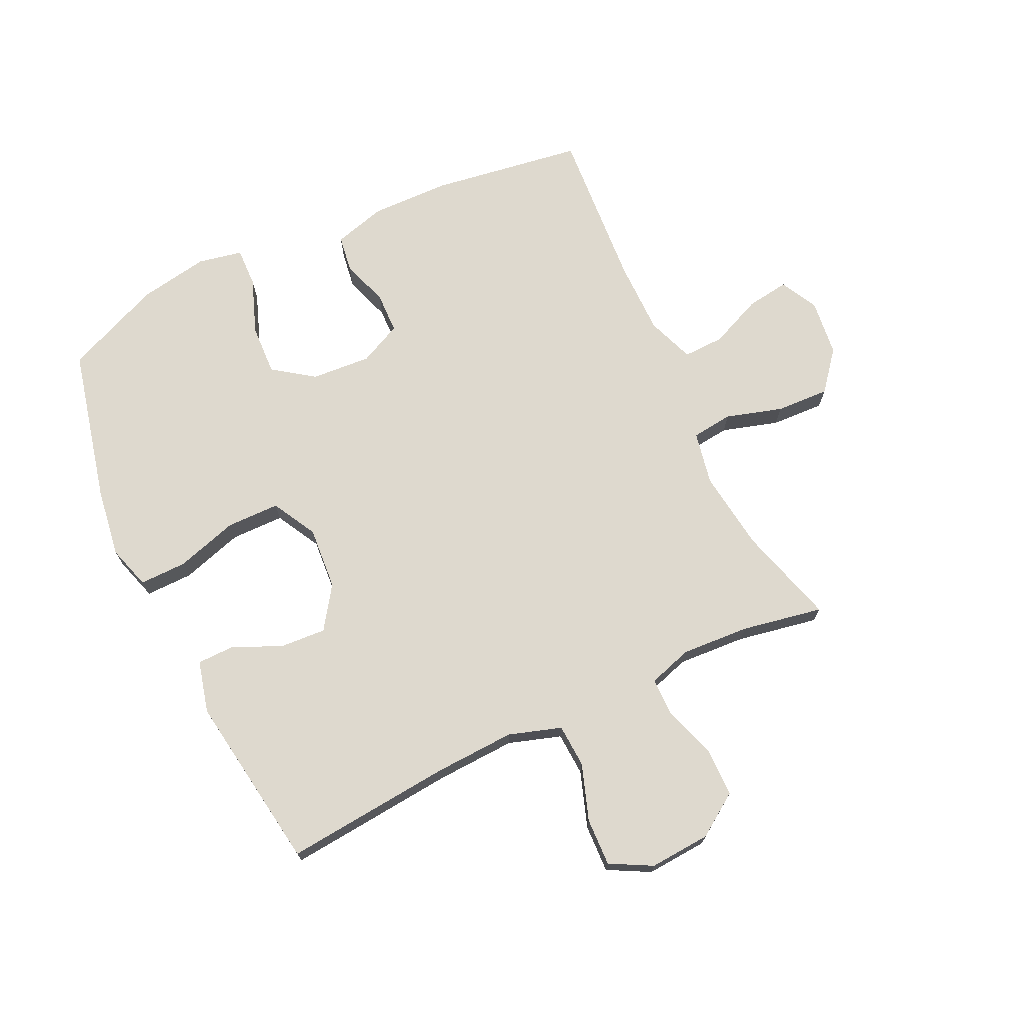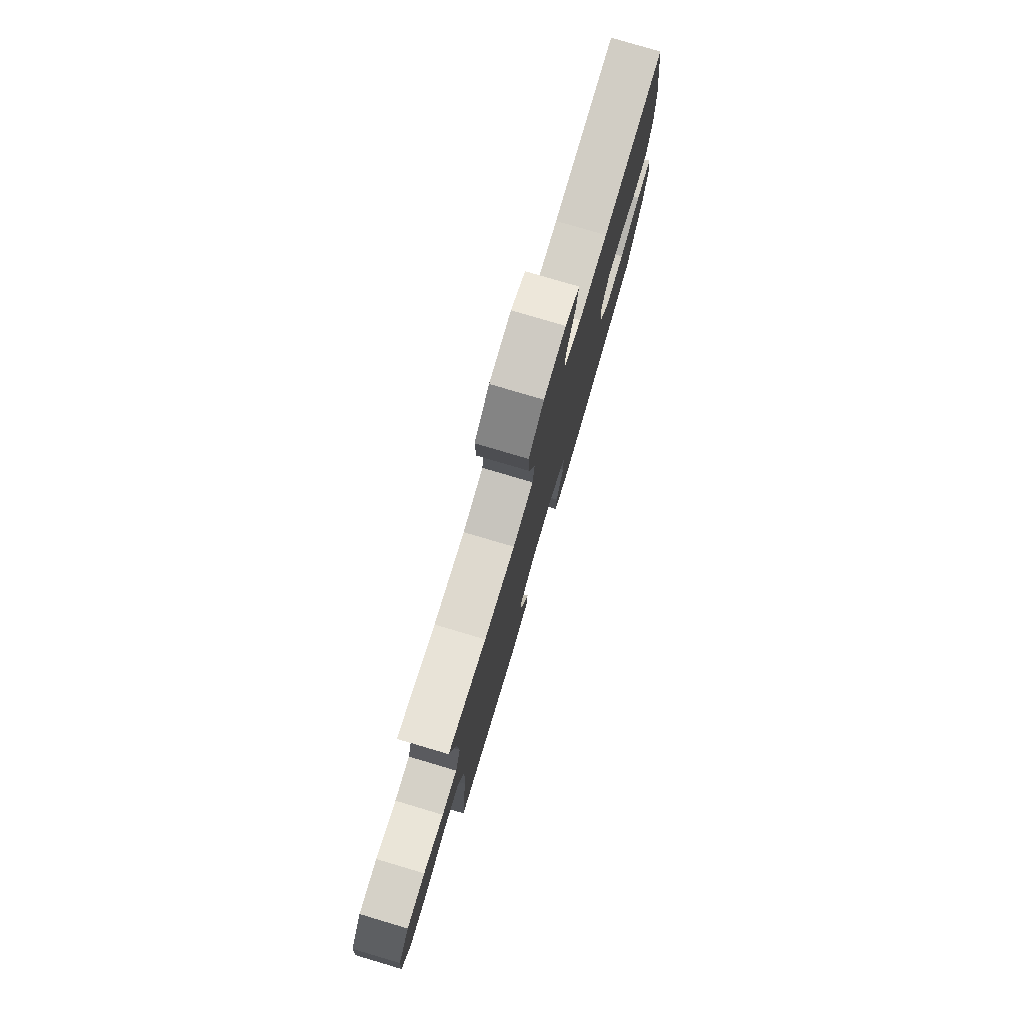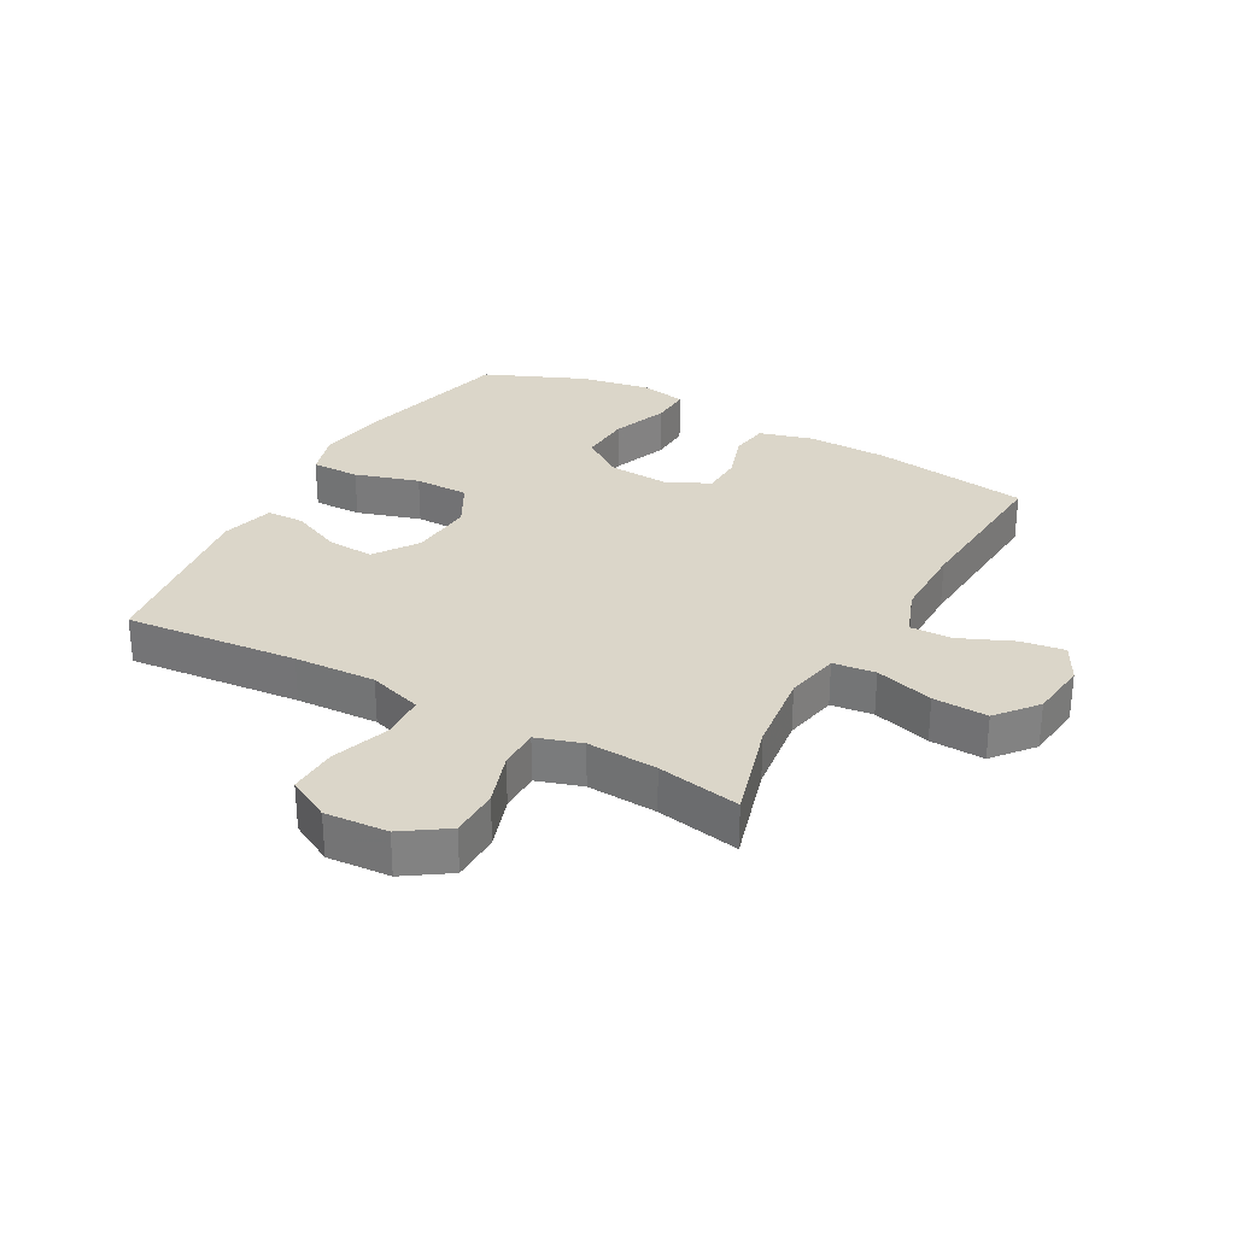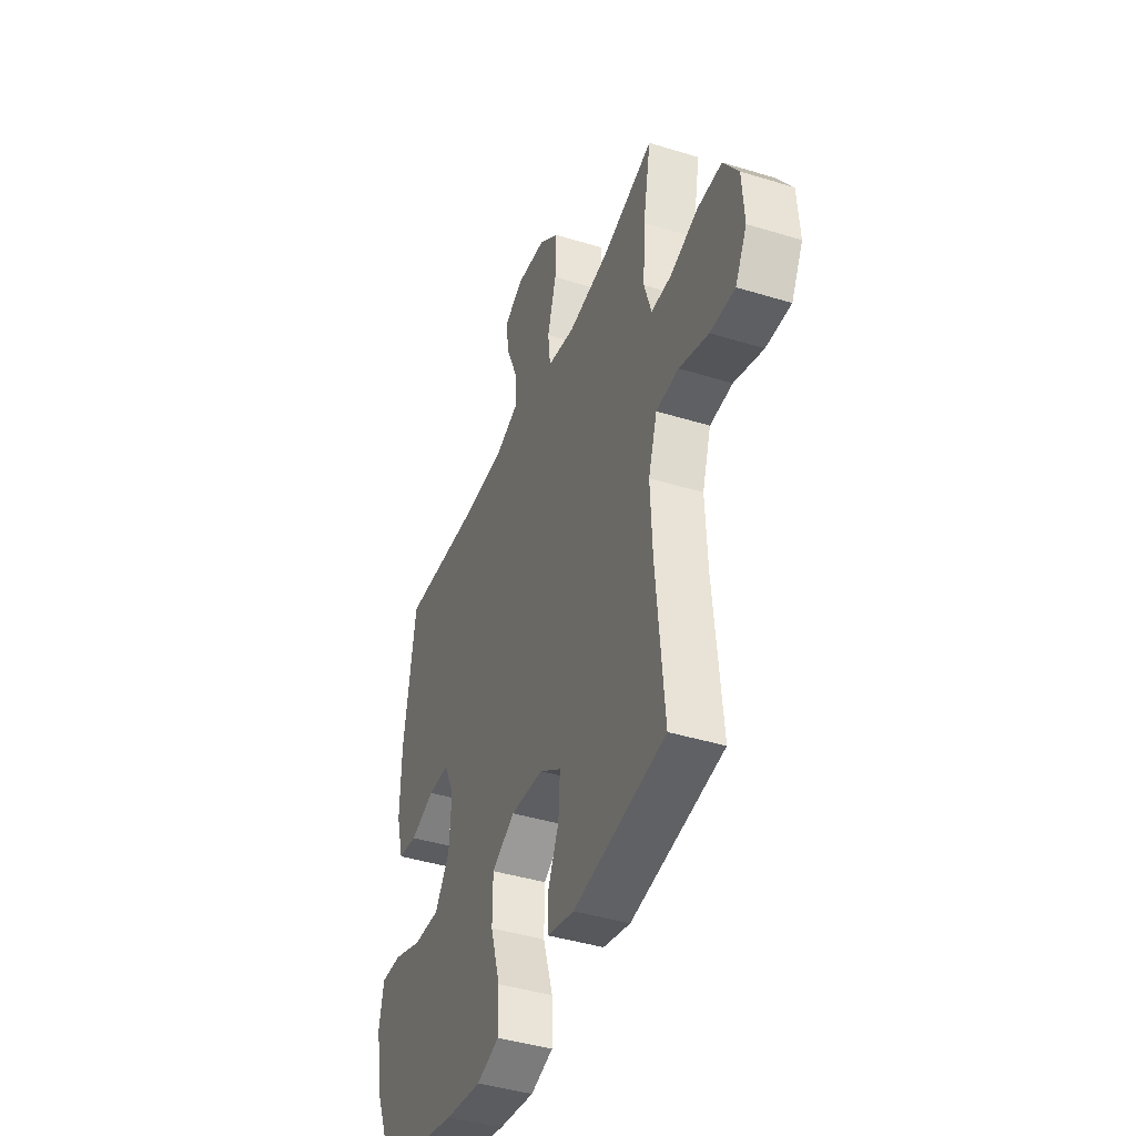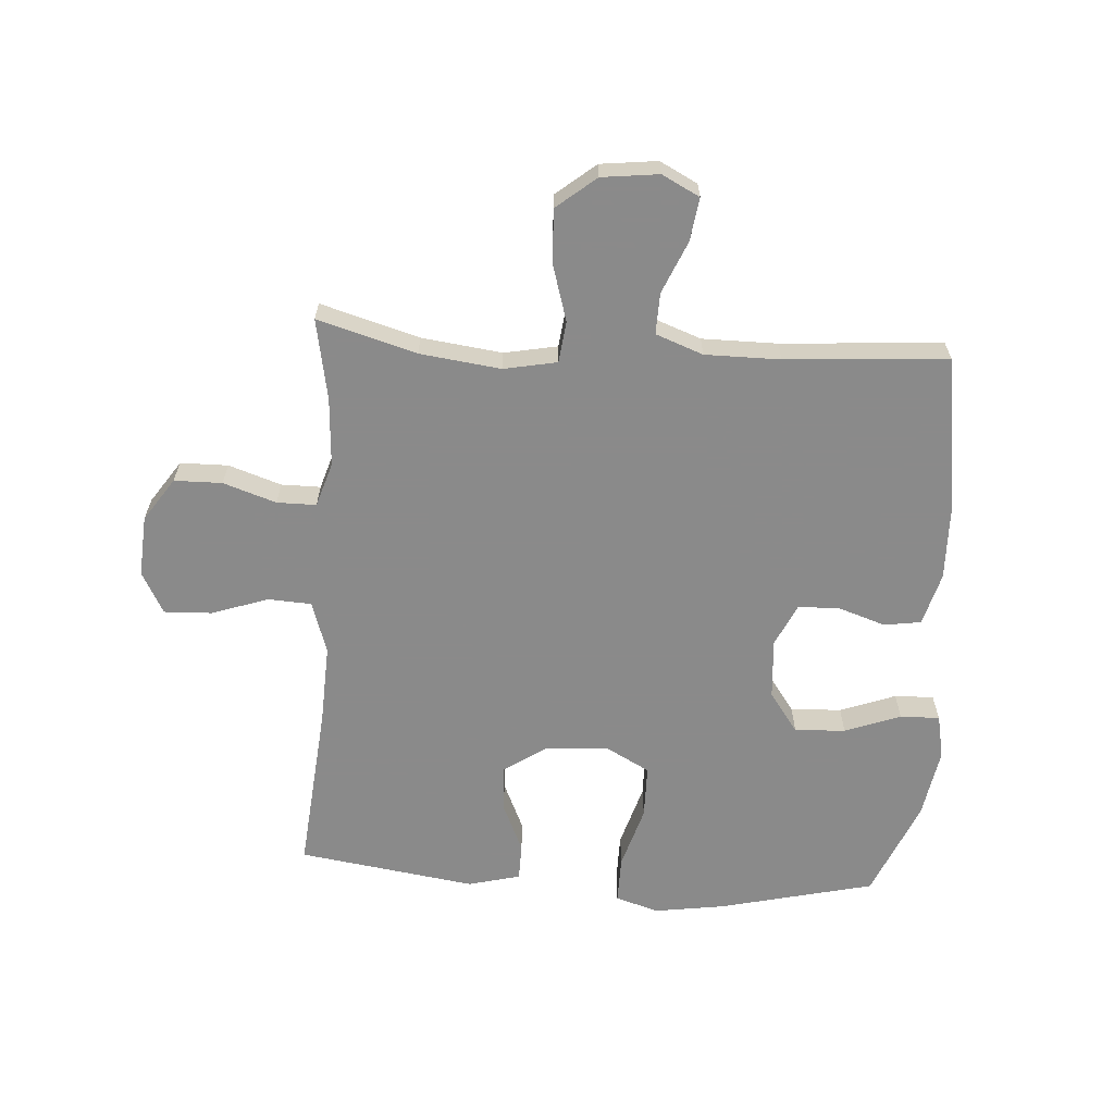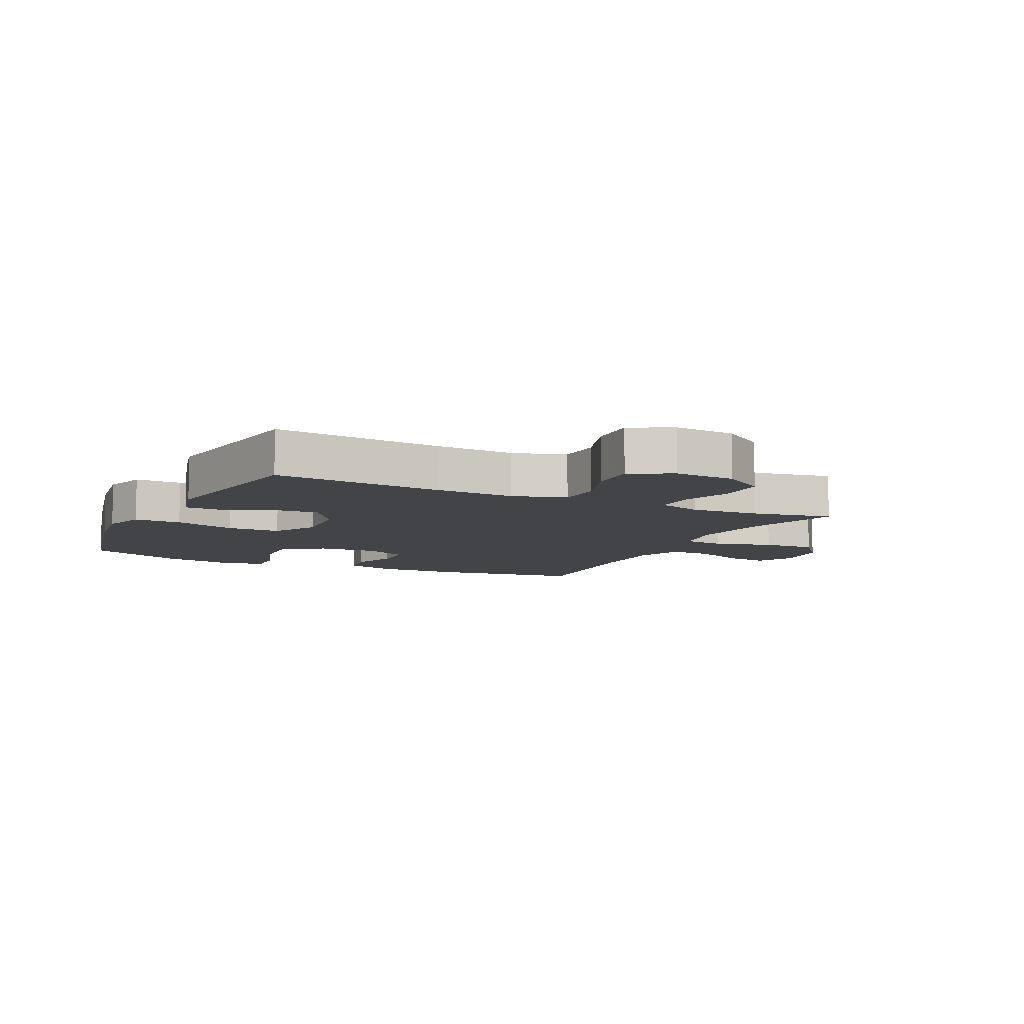
<metadata>
{"format":"obj","ext":"obj","renderer":"f3d","projection":"perspective","resolution":1024,"background":"white","views":[{"elev":71.5,"azim":-115.4,"up":"+Y"},{"elev":78.8,"azim":-73.5,"up":"+Z"},{"elev":29.7,"azim":-61.1,"up":"+Y"},{"elev":-42.1,"azim":-110.3,"up":"+Z"},{"elev":-63.6,"azim":-3.8,"up":"+Y"},{"elev":-8.3,"azim":-116.0,"up":"+Y"}]}
</metadata>
<code>
v -0.5 0.07 -0.5
v -0.474 0.07 -0.221
v -0.468 0.07 -0.089
v -0.496 0.07 -0.002
v -0.568 0.07 0.002
v -0.661 0.07 -0.03
v -0.74 0.07 -0.033
v -0.777 0.07 0.036
v -0.77 0.07 0.137
v -0.722 0.07 0.208
v -0.643 0.07 0.209
v -0.556 0.07 0.18
v -0.491 0.07 0.18
v -0.468 0.07 0.253
v -0.475 0.07 0.366
v -0.5 0.07 0.5
v -0.337 0.07 0.453
v -0.204 0.07 0.436
v -0.116 0.07 0.453
v -0.108 0.07 0.521
v -0.136 0.07 0.615
v -0.14 0.07 0.703
v -0.075 0.07 0.756
v 0.019 0.07 0.767
v 0.081 0.07 0.735
v 0.071 0.07 0.664
v 0.034 0.07 0.578
v 0.032 0.07 0.51
v 0.11 0.07 0.481
v 0.234 0.07 0.481
v 0.5 0.07 0.5
v 0.538 0.07 0.248
v 0.541 0.07 0.118
v 0.517 0.07 0.031
v 0.456 0.07 0.022
v 0.378 0.07 0.048
v 0.31 0.07 0.046
v 0.277 0.07 -0.024
v 0.284 0.07 -0.123
v 0.332 0.07 -0.19
v 0.416 0.07 -0.186
v 0.508 0.07 -0.152
v 0.573 0.07 -0.15
v 0.588 0.07 -0.223
v 0.568 0.07 -0.339
v 0.5 0.07 -0.5
v 0.243 0.07 -0.561
v 0.128 0.07 -0.578
v 0.056 0.07 -0.556
v 0.057 0.07 -0.478
v 0.088 0.07 -0.375
v 0.087 0.07 -0.287
v 0.013 0.07 -0.247
v -0.091 0.07 -0.255
v -0.161 0.07 -0.303
v -0.156 0.07 -0.379
v -0.12 0.07 -0.46
v -0.121 0.07 -0.521
v -0.207 0.07 -0.543
v -0.5 0 -0.5
v -0.474 0 -0.221
v -0.468 0 -0.089
v -0.496 0 -0.002
v -0.568 0 0.002
v -0.661 0 -0.03
v -0.74 0 -0.033
v -0.777 0 0.036
v -0.77 0 0.137
v -0.722 0 0.208
v -0.643 0 0.209
v -0.556 0 0.18
v -0.491 0 0.18
v -0.468 0 0.253
v -0.475 0 0.366
v -0.5 0 0.5
v -0.337 0 0.453
v -0.204 0 0.436
v -0.116 0 0.453
v -0.108 0 0.521
v -0.136 0 0.615
v -0.14 0 0.703
v -0.075 0 0.756
v 0.019 0 0.767
v 0.081 0 0.735
v 0.071 0 0.664
v 0.034 0 0.578
v 0.032 0 0.51
v 0.11 0 0.481
v 0.234 0 0.481
v 0.5 0 0.5
v 0.538 0 0.248
v 0.541 0 0.118
v 0.517 0 0.031
v 0.456 0 0.022
v 0.378 0 0.048
v 0.31 0 0.046
v 0.277 0 -0.024
v 0.284 0 -0.123
v 0.332 0 -0.19
v 0.416 0 -0.186
v 0.508 0 -0.152
v 0.573 0 -0.15
v 0.588 0 -0.223
v 0.568 0 -0.339
v 0.5 0 -0.5
v 0.243 0 -0.561
v 0.128 0 -0.578
v 0.056 0 -0.556
v 0.057 0 -0.478
v 0.088 0 -0.375
v 0.087 0 -0.287
v 0.013 0 -0.247
v -0.091 0 -0.255
v -0.161 0 -0.303
v -0.156 0 -0.379
v -0.12 0 -0.46
v -0.121 0 -0.521
v -0.207 0 -0.543
f 59 1 2
f 58 59 2
f 57 58 2
f 56 57 2
f 55 56 2 3
f 54 55 3 4
f 53 54 4
f 49 50 51
f 48 49 51
f 47 48 51
f 46 47 51
f 45 46 51
f 44 45 51
f 43 44 51
f 42 43 51
f 41 42 51
f 40 41 51 52
f 39 40 52 53
f 34 35 36
f 33 34 36
f 32 33 36
f 31 32 36
f 30 31 36
f 29 30 36 37
f 28 29 37 38
f 25 26 27
f 24 25 27
f 23 24 27
f 22 23 27
f 21 22 27
f 20 21 27
f 19 20 27 28
f 15 16 17
f 14 15 17 18
f 13 14 18 19
f 10 11 12
f 9 10 12
f 8 9 12
f 7 8 12
f 6 7 12
f 5 6 12
f 4 5 12 13
f 38 39 53
f 28 38 53
f 19 28 53
f 13 19 53
f 4 13 53
f 61 60 118
f 61 118 117
f 61 117 116
f 61 116 115
f 62 61 115 114
f 63 62 114 113
f 63 113 112
f 110 109 108
f 110 108 107
f 110 107 106
f 110 106 105
f 110 105 104
f 110 104 103
f 110 103 102
f 110 102 101
f 110 101 100
f 111 110 100 99
f 112 111 99 98
f 95 94 93
f 95 93 92
f 95 92 91
f 95 91 90
f 95 90 89
f 96 95 89 88
f 97 96 88 87
f 86 85 84
f 86 84 83
f 86 83 82
f 86 82 81
f 86 81 80
f 86 80 79
f 87 86 79 78
f 76 75 74
f 77 76 74 73
f 78 77 73 72
f 71 70 69
f 71 69 68
f 71 68 67
f 71 67 66
f 71 66 65
f 71 65 64
f 72 71 64 63
f 112 98 97
f 112 97 87
f 112 87 78
f 112 78 72
f 112 72 63
f 1 60 61 2
f 2 61 62 3
f 3 62 63 4
f 4 63 64 5
f 5 64 65 6
f 6 65 66 7
f 7 66 67 8
f 8 67 68 9
f 9 68 69 10
f 10 69 70 11
f 11 70 71 12
f 12 71 72 13
f 13 72 73 14
f 14 73 74 15
f 15 74 75 16
f 16 75 76 17
f 17 76 77 18
f 18 77 78 19
f 19 78 79 20
f 20 79 80 21
f 21 80 81 22
f 22 81 82 23
f 23 82 83 24
f 24 83 84 25
f 25 84 85 26
f 26 85 86 27
f 27 86 87 28
f 28 87 88 29
f 29 88 89 30
f 30 89 90 31
f 31 90 91 32
f 32 91 92 33
f 33 92 93 34
f 34 93 94 35
f 35 94 95 36
f 36 95 96 37
f 37 96 97 38
f 38 97 98 39
f 39 98 99 40
f 40 99 100 41
f 41 100 101 42
f 42 101 102 43
f 43 102 103 44
f 44 103 104 45
f 45 104 105 46
f 46 105 106 47
f 47 106 107 48
f 48 107 108 49
f 49 108 109 50
f 50 109 110 51
f 51 110 111 52
f 52 111 112 53
f 53 112 113 54
f 54 113 114 55
f 55 114 115 56
f 56 115 116 57
f 57 116 117 58
f 58 117 118 59
f 59 118 60 1

</code>
